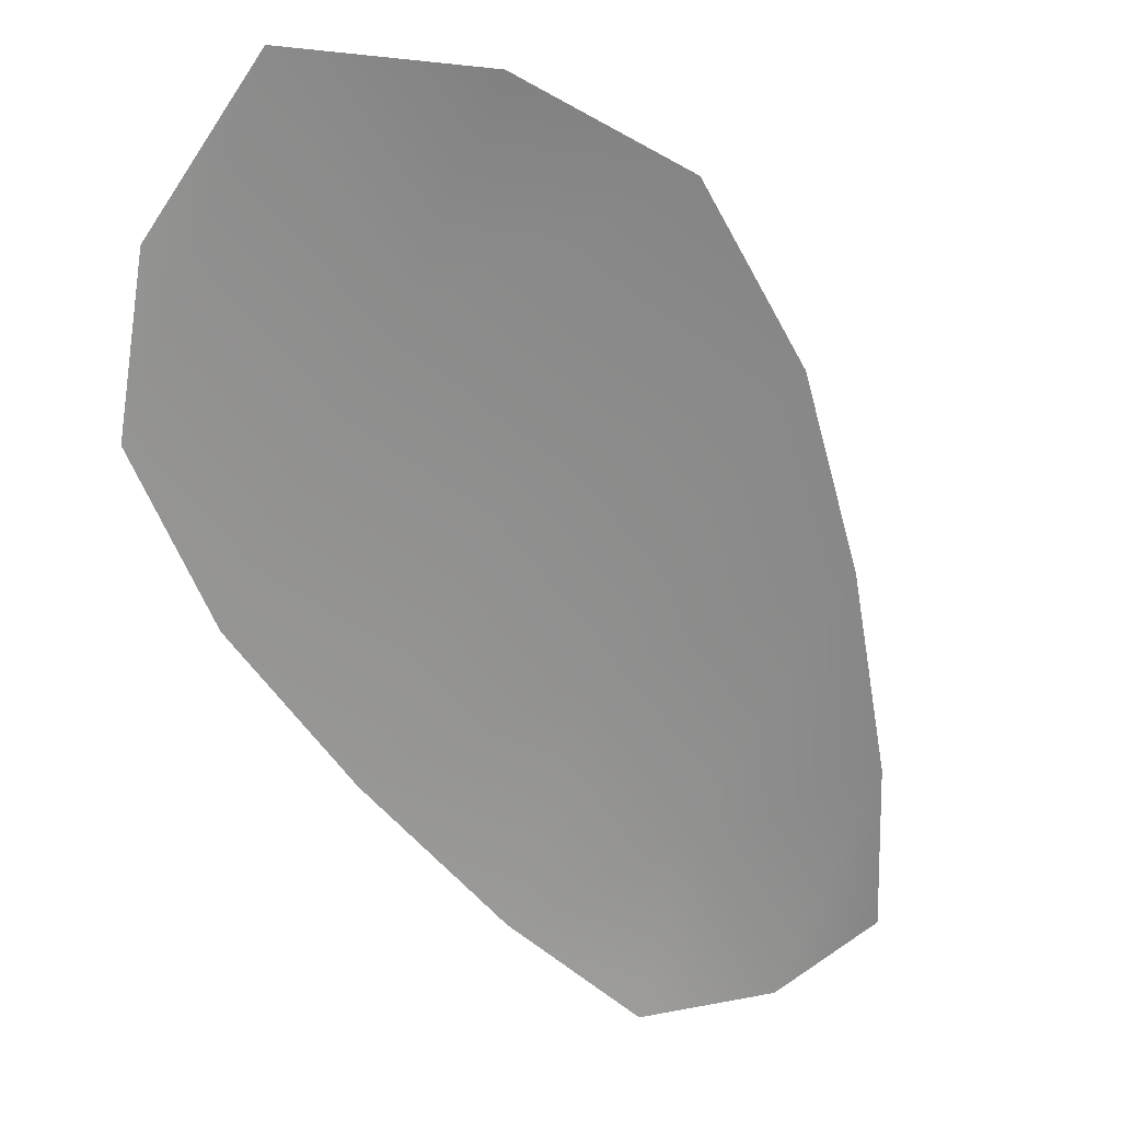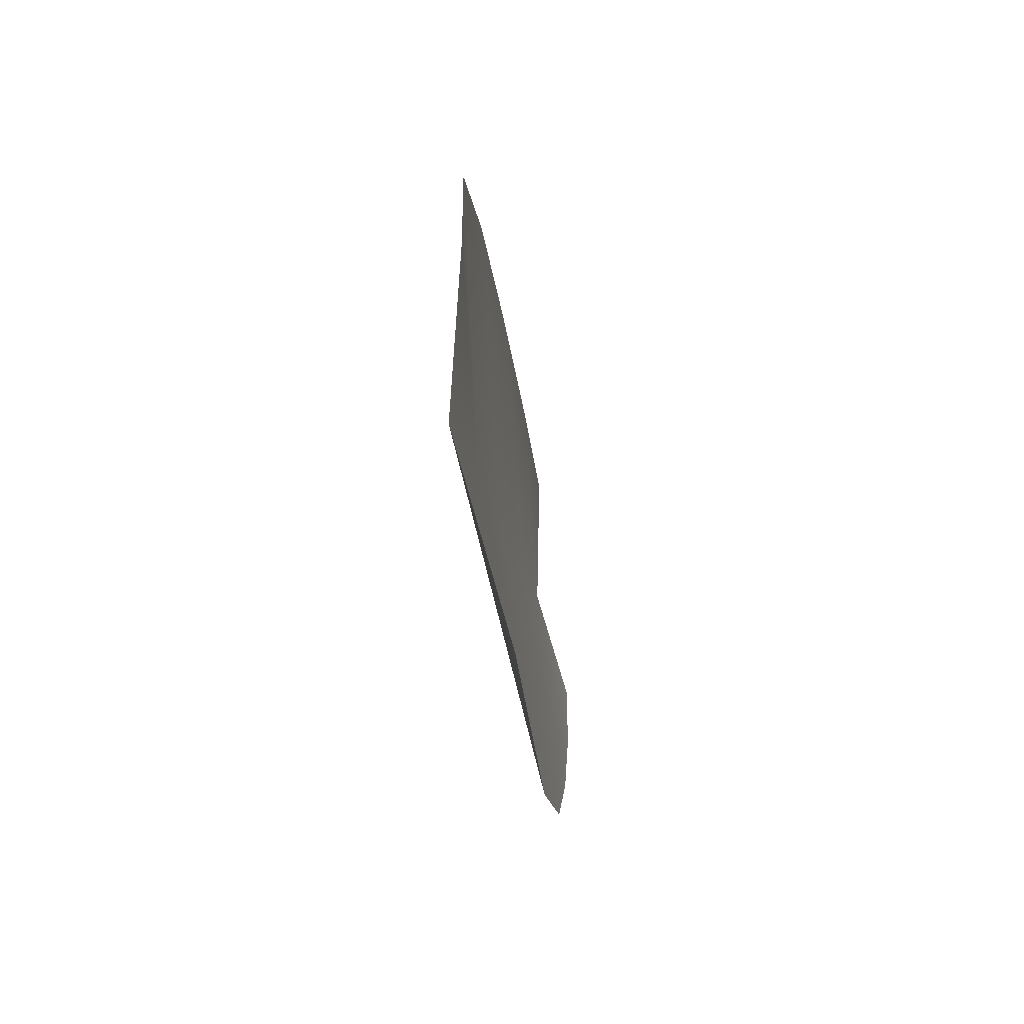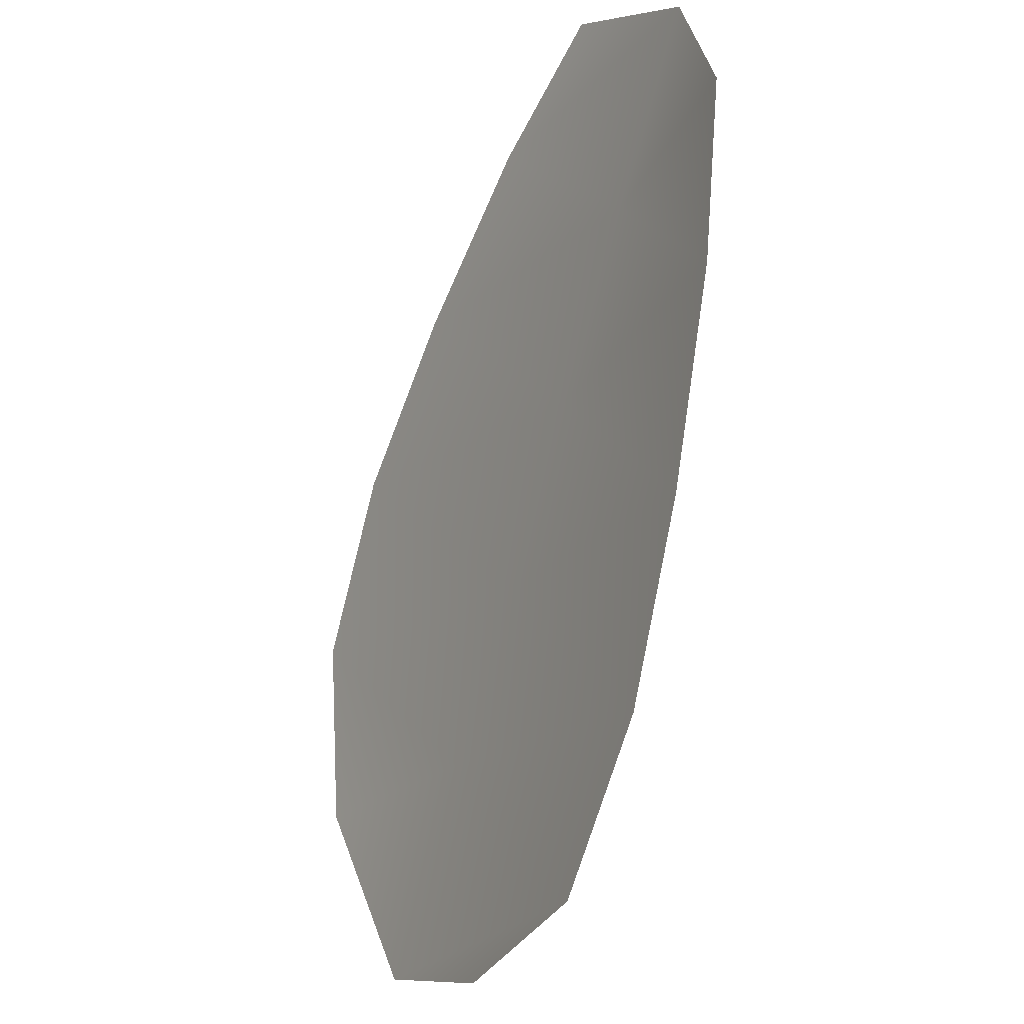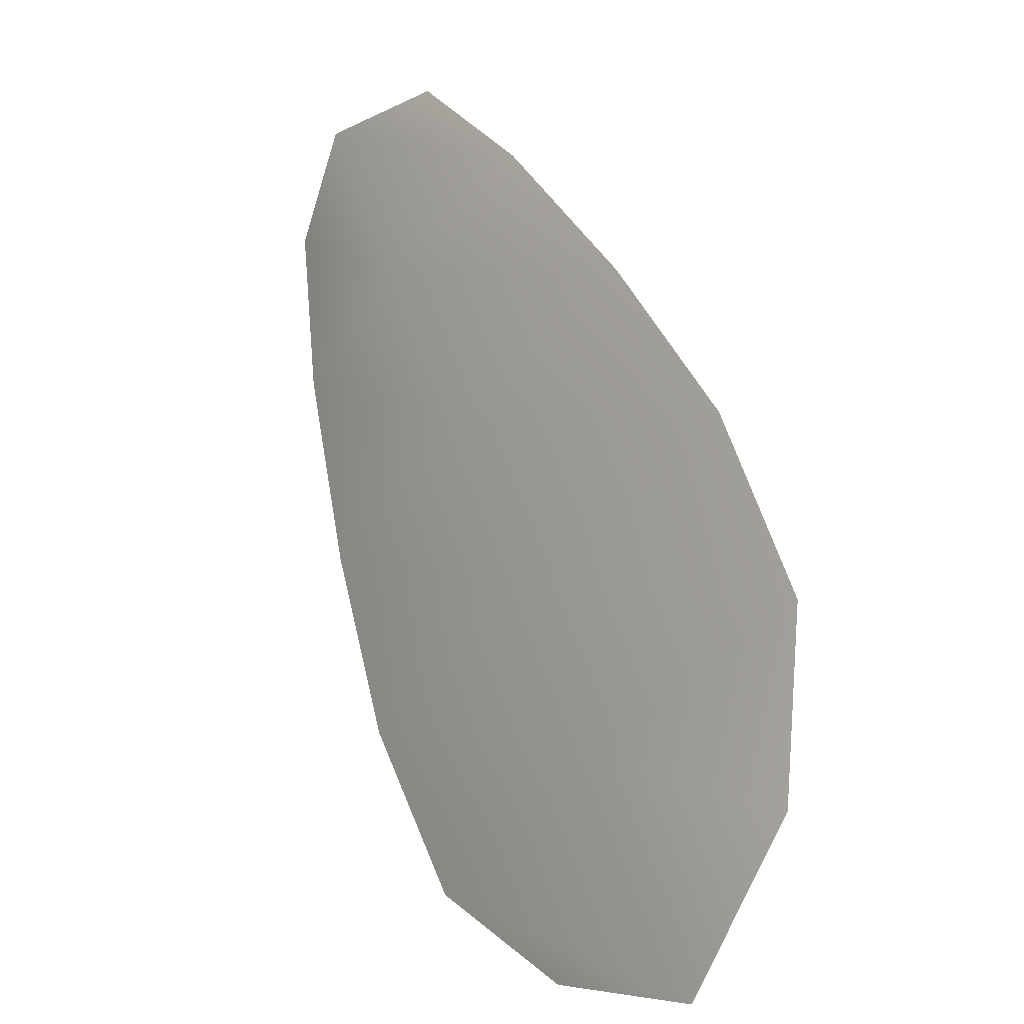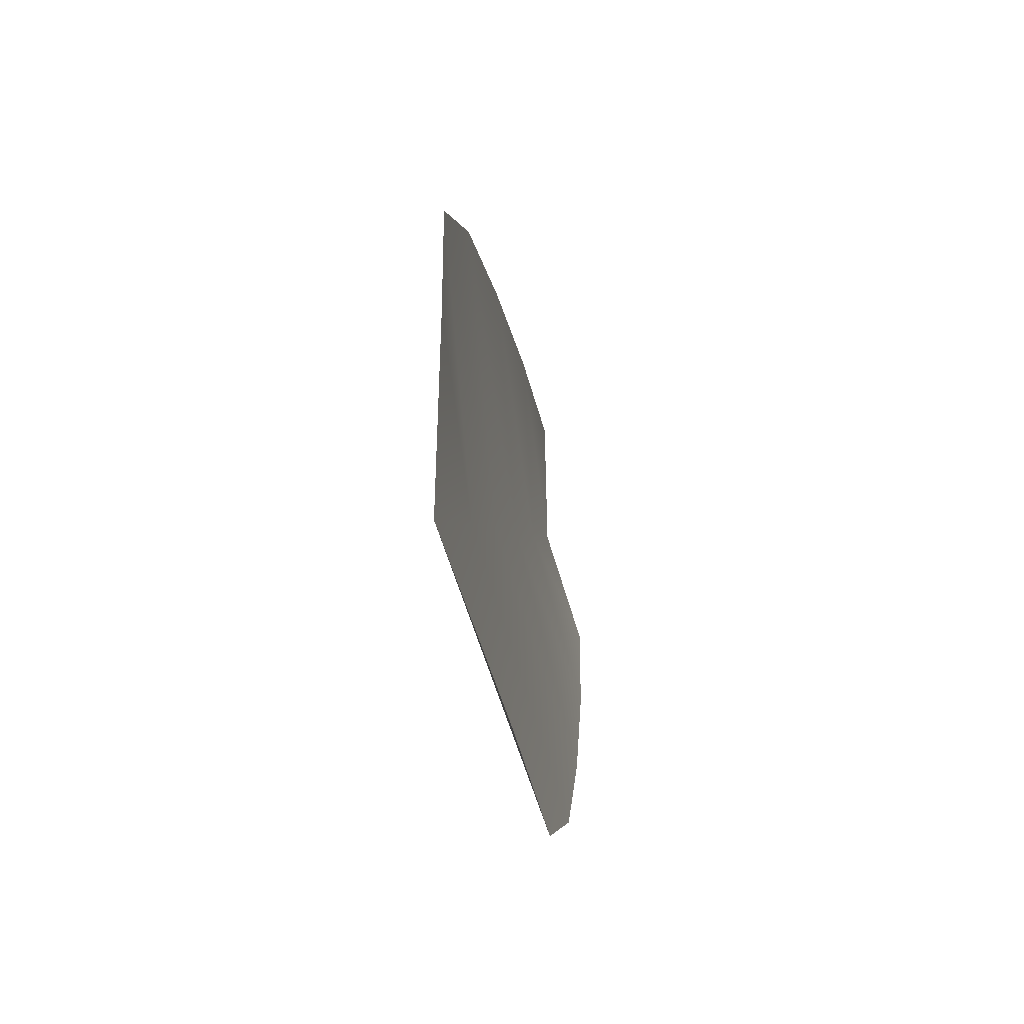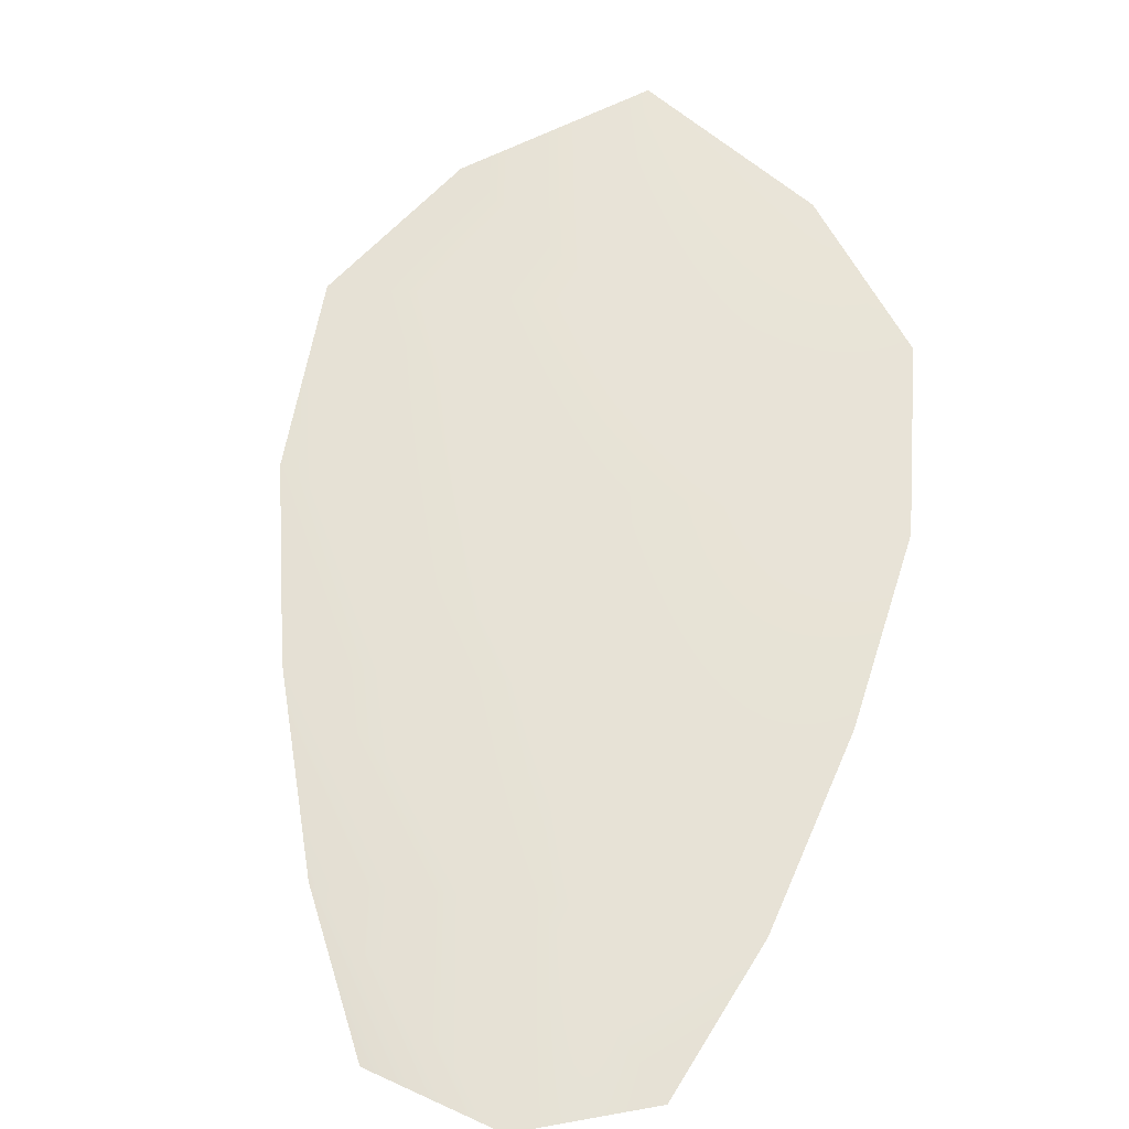
<metadata>
{"format":"obj","ext":"obj","renderer":"f3d","projection":"perspective","resolution":1024,"background":"white","views":[{"elev":-65.1,"azim":56.6,"up":"+Z"},{"elev":-69.0,"azim":98.6,"up":"+Y"},{"elev":-11.0,"azim":-121.7,"up":"+Y"},{"elev":-5.0,"azim":48.2,"up":"+Y"},{"elev":-61.1,"azim":101.2,"up":"+Y"},{"elev":62.8,"azim":-142.1,"up":"+Z"}]}
</metadata>
<code>
o feather_flight_tertiary_024
v 0.1379 0.08722 0.0193
v 0.1348 0.08541 0.0193
v 0.1449 0.0767 0.0193
v 0.1407 0.07422 0.0193
v 0.136 0.08687 0.01961
v 0.1435 0.07424 0.01961
v 0.1398 0.08588 0.0193
v 0.1419 0.0839 0.0193
v 0.1438 0.08177 0.0193
v 0.1451 0.07931 0.0193
v 0.1384 0.07529 0.0193
v 0.1368 0.07761 0.0193
v 0.1358 0.08026 0.0193
v 0.1351 0.08307 0.0193
v 0.1375 0.08448 0.01961
v 0.1389 0.08208 0.01961
v 0.1403 0.07969 0.01961
v 0.1417 0.0773 0.01961
f 18 10 3 6
f 11 18 6 4
f 5 1 7 15
f 15 7 8 16
f 16 8 9 17
f 17 9 10 18
f 2 5 15 14
f 14 15 16 13
f 13 16 17 12
f 12 17 18 11

</code>
